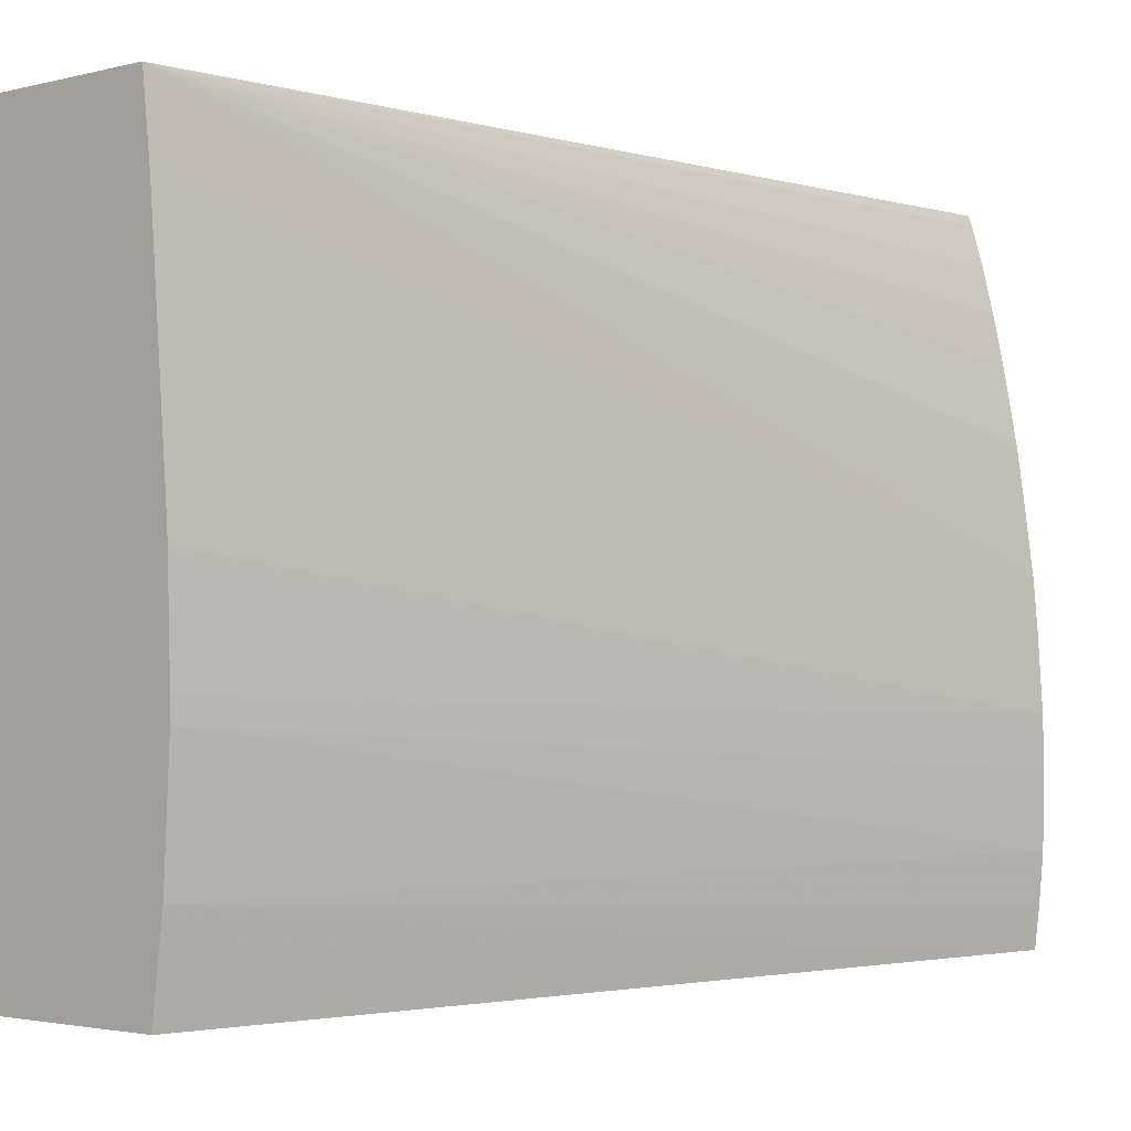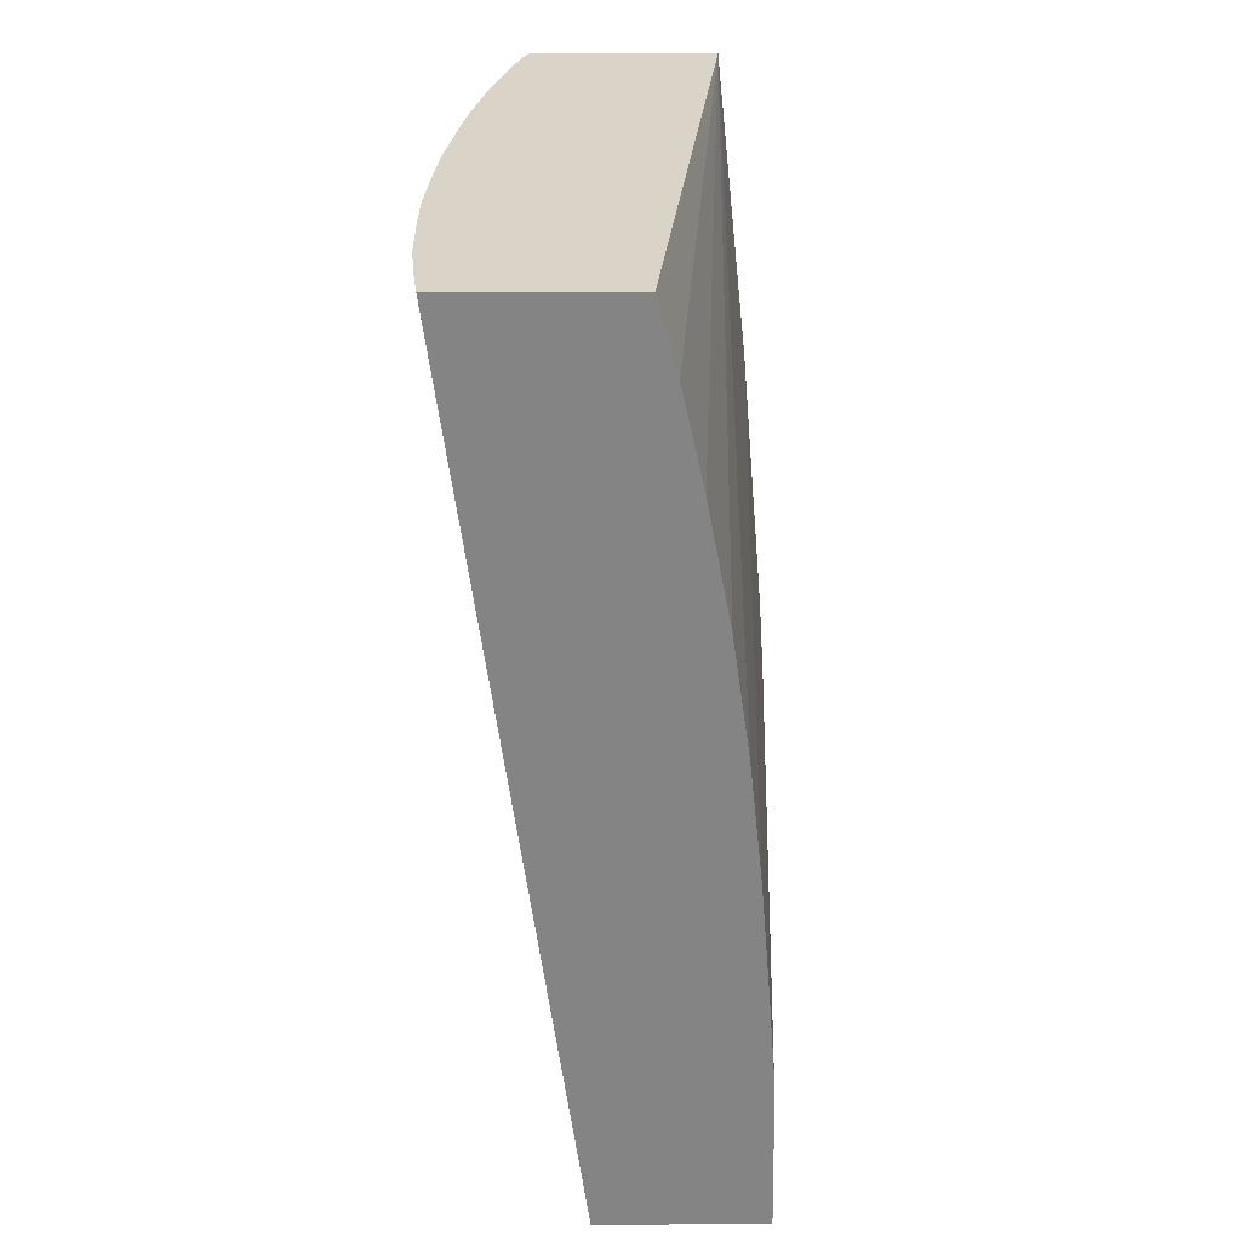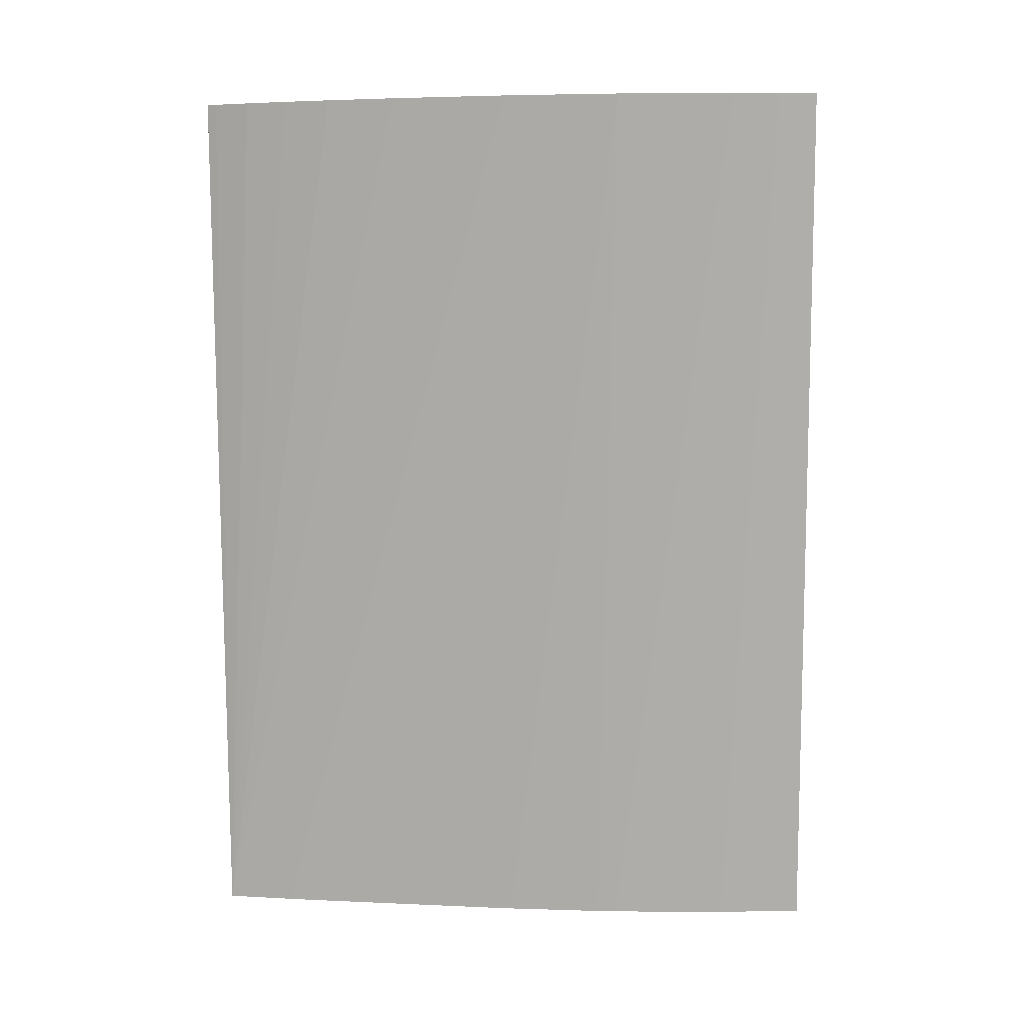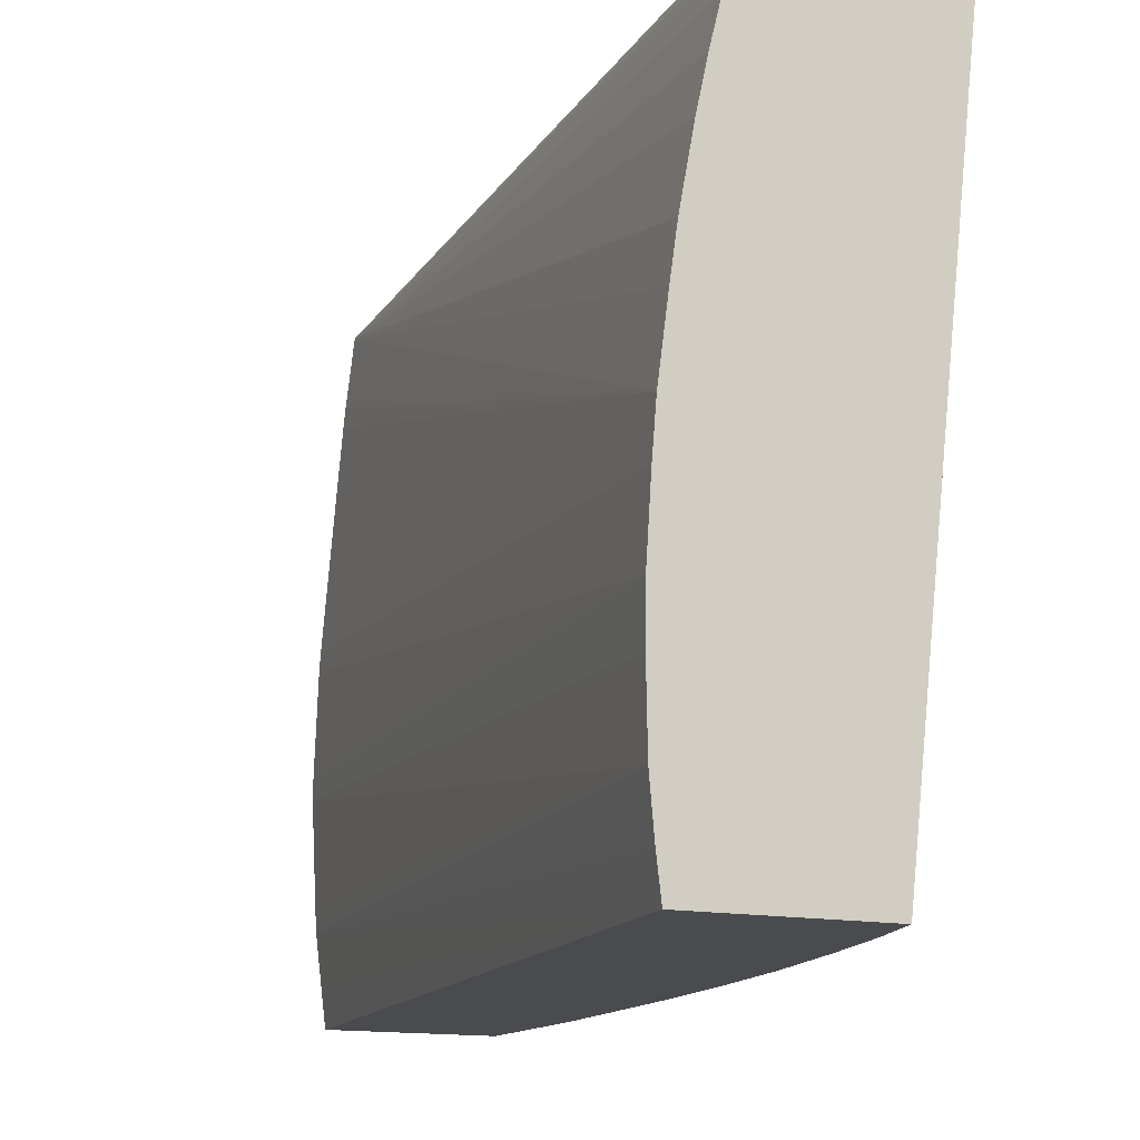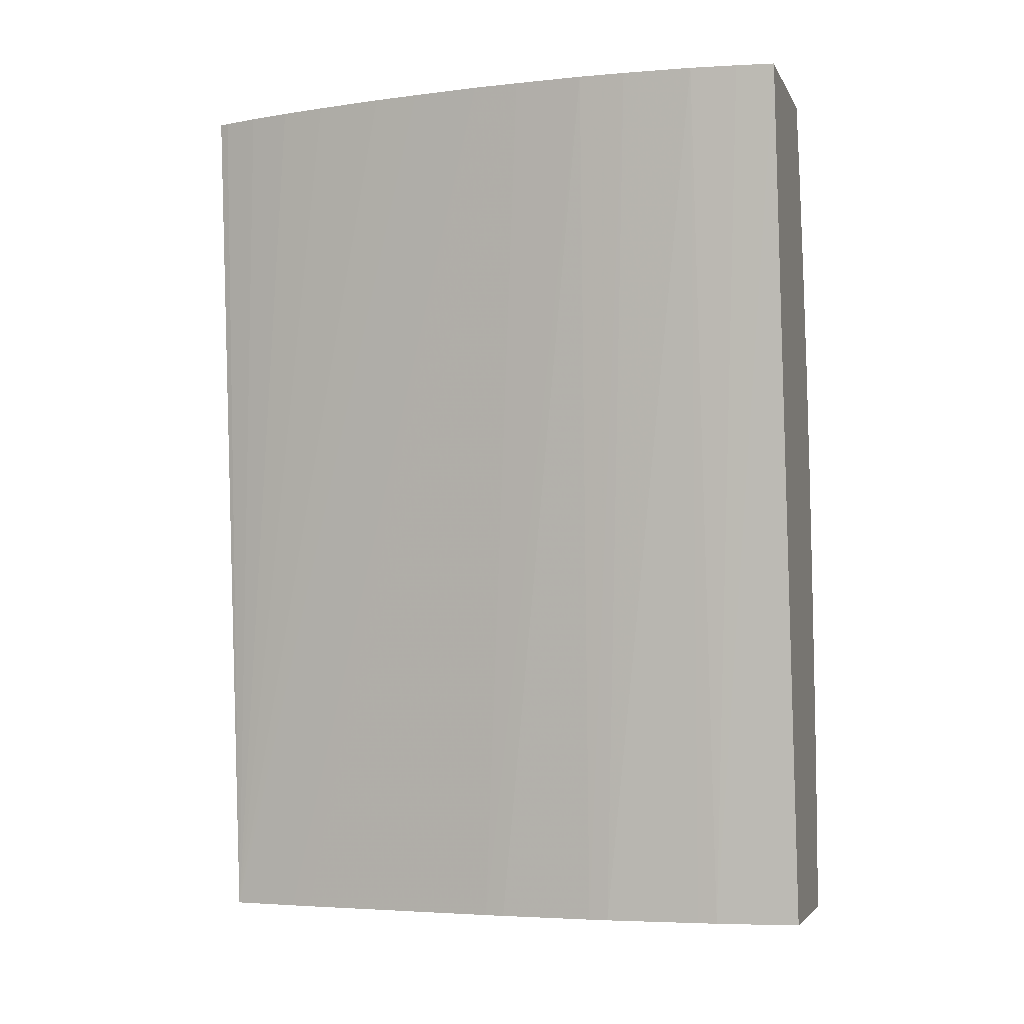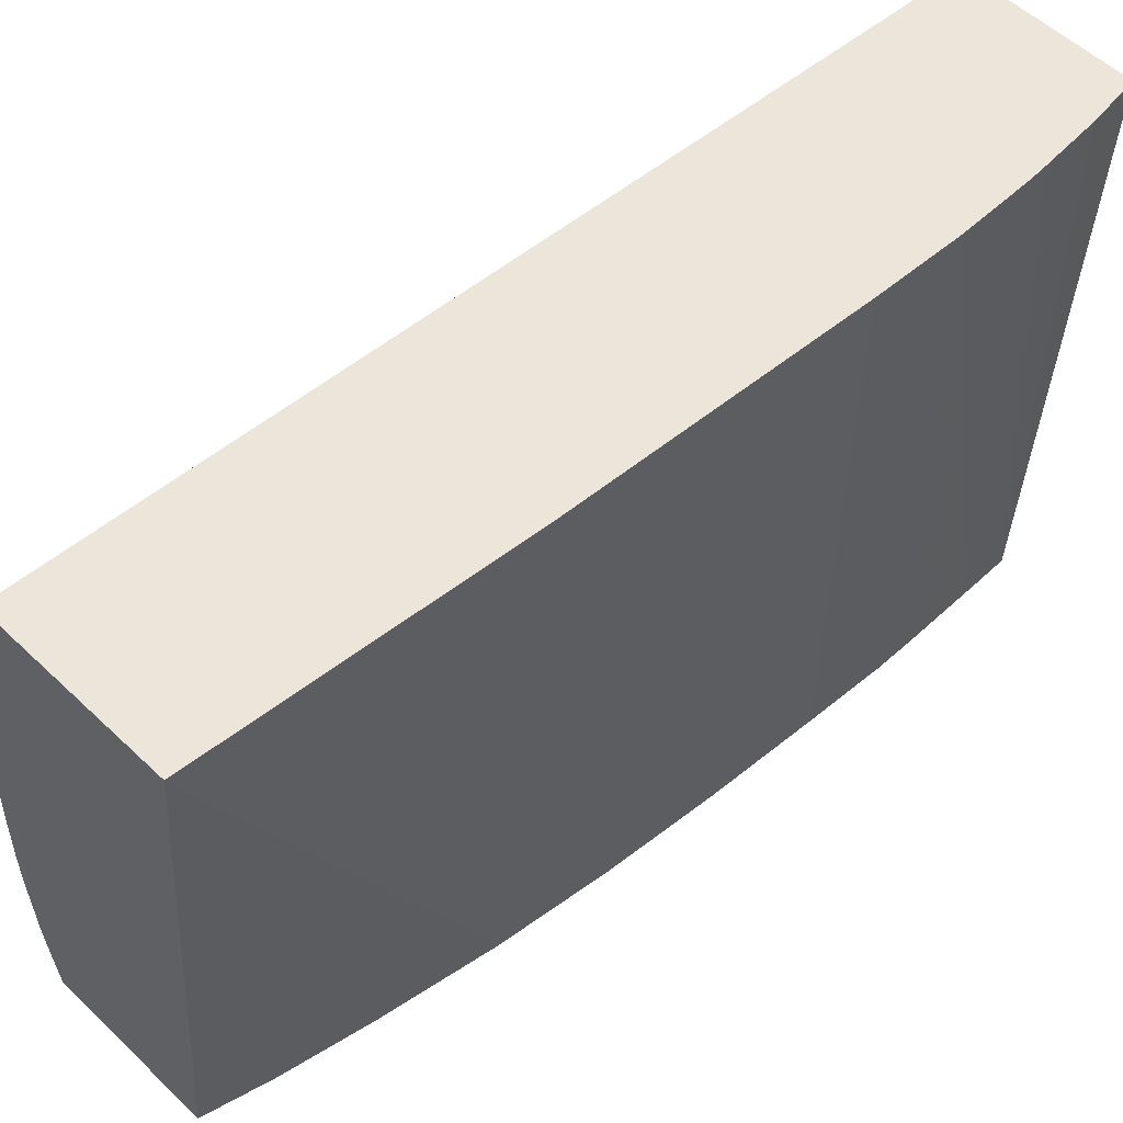
<metadata>
{"format":"obj","ext":"obj","renderer":"f3d","projection":"perspective","resolution":1024,"background":"white","views":[{"elev":-2.4,"azim":41.1,"up":"+Z"},{"elev":28.5,"azim":179.6,"up":"+Y"},{"elev":5.1,"azim":93.9,"up":"+Y"},{"elev":-13.9,"azim":154.7,"up":"+Z"},{"elev":-4.1,"azim":105.9,"up":"+Y"},{"elev":55.7,"azim":-135.2,"up":"+Z"}]}
</metadata>
<code>
v -0.04814 0.0809 0.05243
v -0.04811 0.0809 0.05234
v -0.04994 0.0809 0.05243
v -0.04886 0.07215 0.05243
v -0.048 0.0809 0.05198
v -0.05002 0.08016 0.05243
v -0.04922 0.0809 0.0461
v -0.0494 0.08023 0.0461
v -0.04961 0.0793 0.0461
v -0.04983 0.07813 0.0461
v -0.05 0.07697 0.0461
v -0.05012 0.07582 0.0461
v -0.05048 0.07215 0.05243
v -0.04878 0.07215 0.05175
v -0.04751 0.0809 0.04924
v -0.0476 0.0809 0.04994
v -0.04767 0.0809 0.0504
v -0.04779 0.0809 0.05109
v -0.0479 0.0809 0.05156
v -0.05026 0.07785 0.05243
v -0.04752 0.0809 0.0461
v -0.05022 0.07466 0.0461
v -0.05032 0.07215 0.0461
v -0.05053 0.07267 0.05243
v -0.04876 0.07215 0.05156
v -0.04747 0.0809 0.04878
v -0.0505 0.075 0.05243
v -0.04747 0.0809 0.04647
v -0.0486 0.07215 0.04693
v -0.04867 0.07215 0.04642
v -0.04871 0.07215 0.0461
v -0.05028 0.07382 0.0461
v -0.05056 0.07324 0.05243
v -0.05056 0.07341 0.05243
v -0.05031 0.07263 0.0461
v -0.04859 0.07215 0.04944
v -0.04742 0.0809 0.04809
v -0.05055 0.07415 0.05243
v -0.04743 0.0809 0.04693
v -0.04859 0.07215 0.04713
v -0.05029 0.07343 0.0461
v -0.04858 0.07215 0.04924
v -0.04742 0.0809 0.04763
v -0.04855 0.07215 0.04828
v -0.04855 0.07215 0.04809
f 1 2 5
f 1 5 19
f 1 19 18
f 1 18 17
f 1 17 16
f 1 16 15
f 1 15 26
f 1 26 37
f 1 37 43
f 1 43 39
f 1 39 28
f 1 28 21
f 1 21 7
f 1 7 3
f 1 3 6
f 1 6 20
f 1 20 27
f 1 27 38
f 1 38 34
f 1 34 33
f 1 33 24
f 1 24 13
f 1 13 4
f 1 4 2
f 2 4 5
f 3 7 8
f 3 8 9
f 3 9 10
f 3 10 11
f 3 11 12
f 3 12 6
f 4 13 23
f 4 23 31
f 4 31 30
f 4 30 29
f 4 29 40
f 4 40 45
f 4 45 44
f 4 44 42
f 4 42 36
f 4 36 25
f 4 25 14
f 4 14 15
f 4 15 16
f 4 16 17
f 4 17 18
f 4 18 19
f 4 19 5
f 6 12 20
f 7 21 31
f 7 31 23
f 7 23 35
f 7 35 41
f 7 41 32
f 7 32 22
f 7 22 12
f 7 12 11
f 7 11 10
f 7 10 9
f 7 9 8
f 12 22 20
f 13 24 23
f 14 25 15
f 15 25 26
f 20 22 27
f 21 28 29
f 21 29 30
f 21 30 31
f 22 32 27
f 23 24 33
f 23 33 34
f 23 34 35
f 25 36 26
f 26 36 37
f 27 32 38
f 28 39 29
f 29 39 40
f 32 41 38
f 34 38 35
f 35 38 41
f 36 42 37
f 37 42 44
f 37 44 43
f 39 43 45
f 39 45 40
f 43 44 45

</code>
